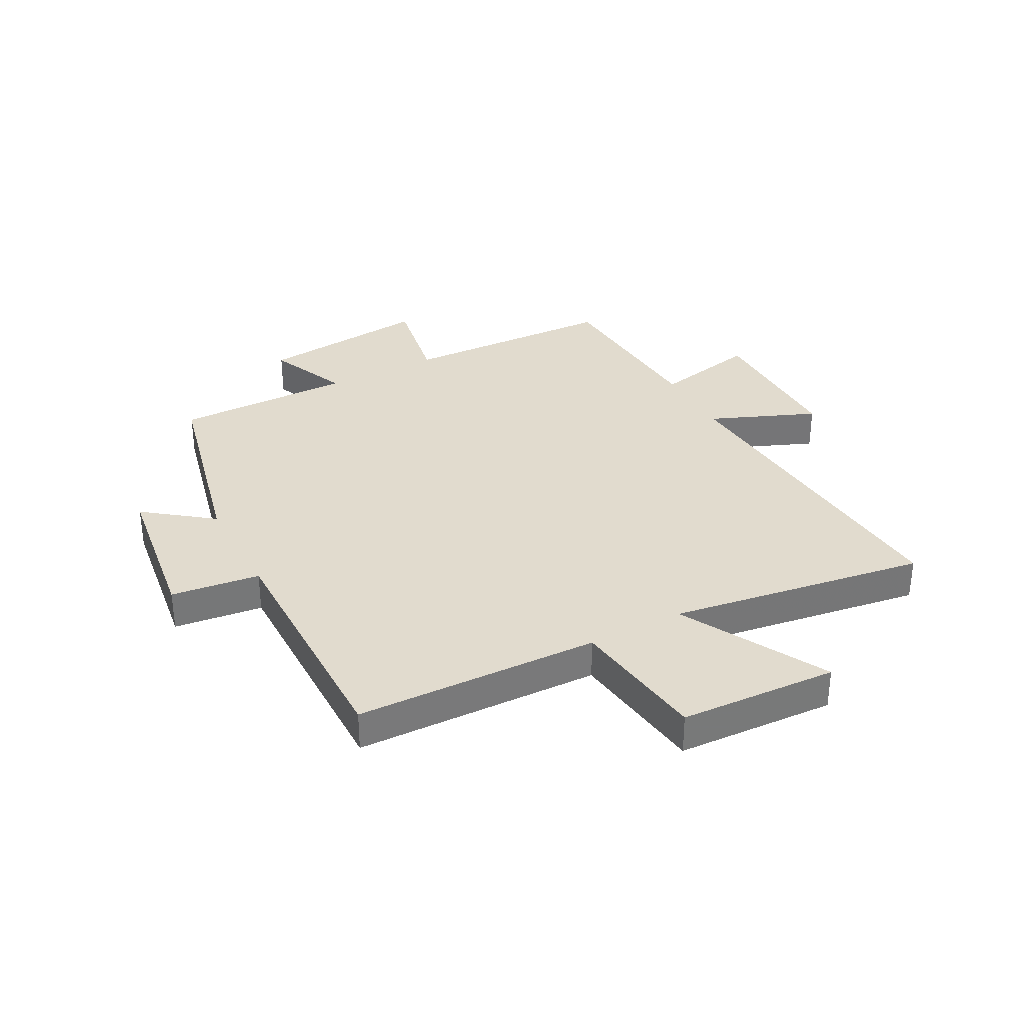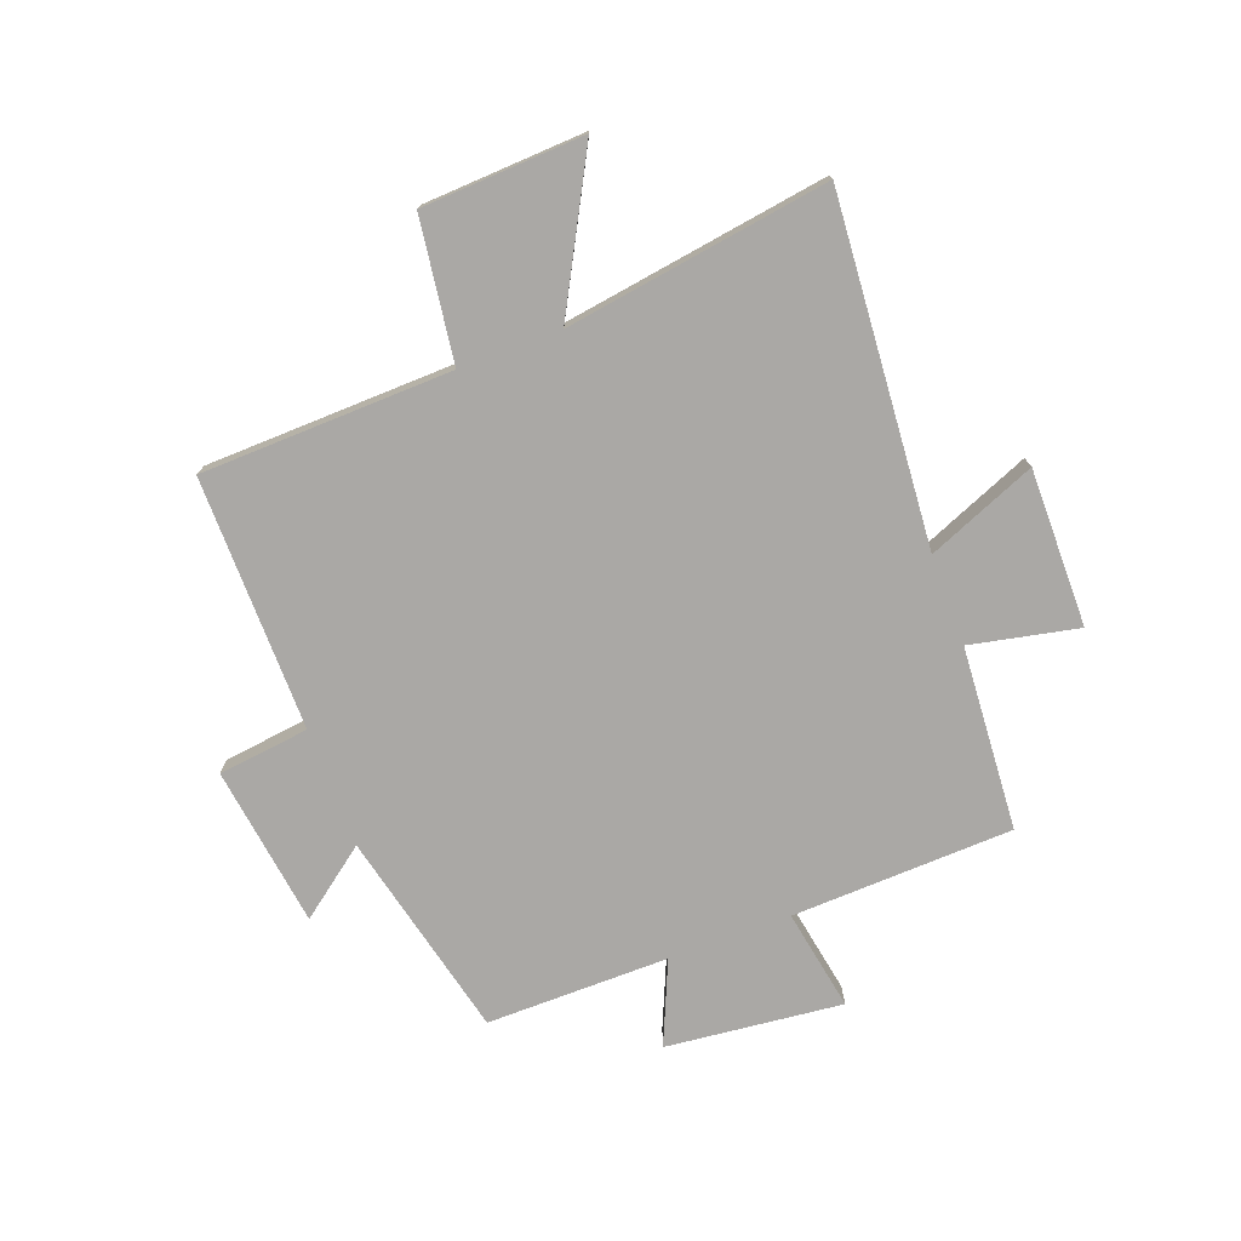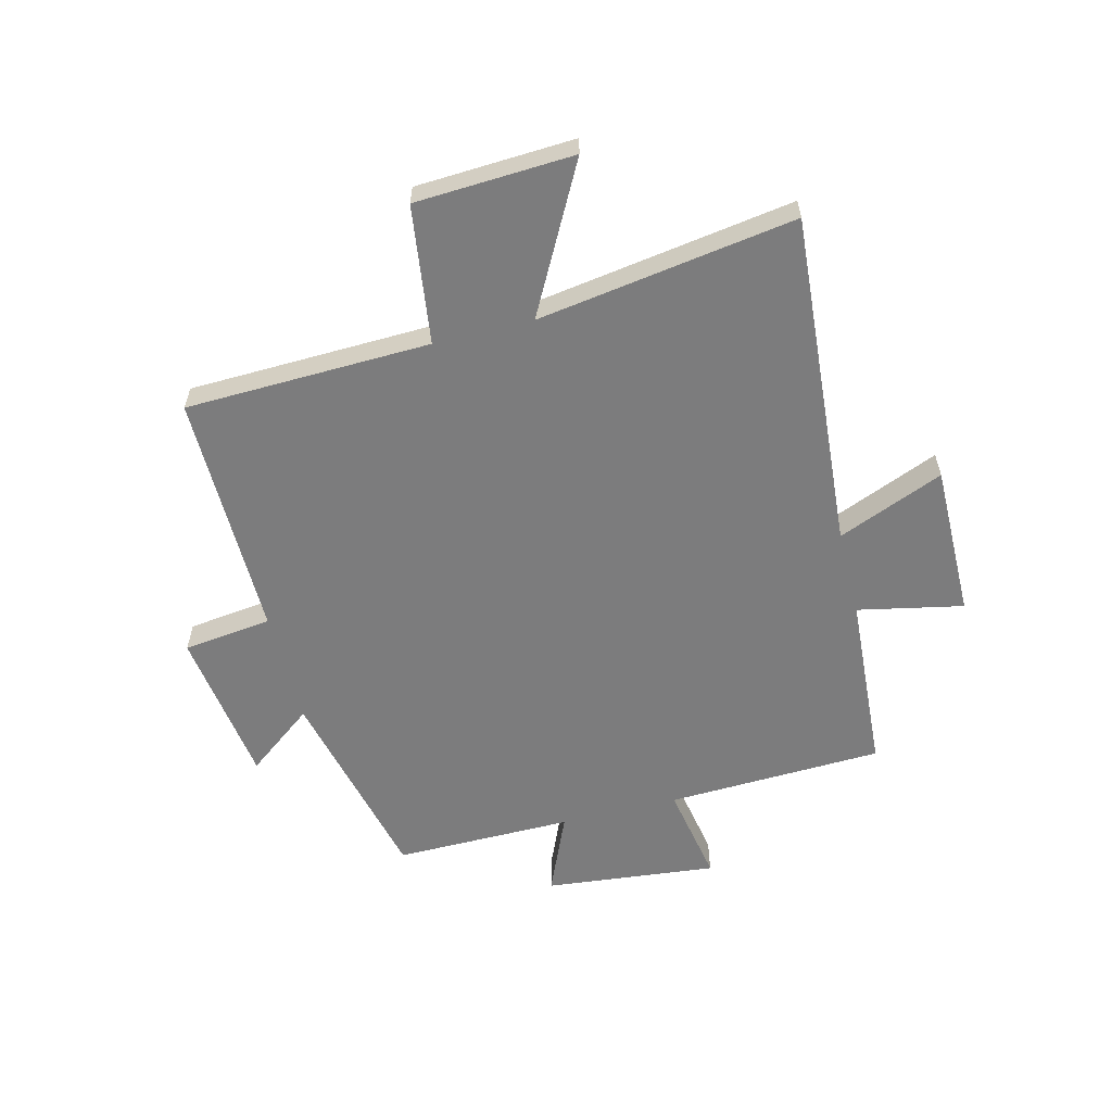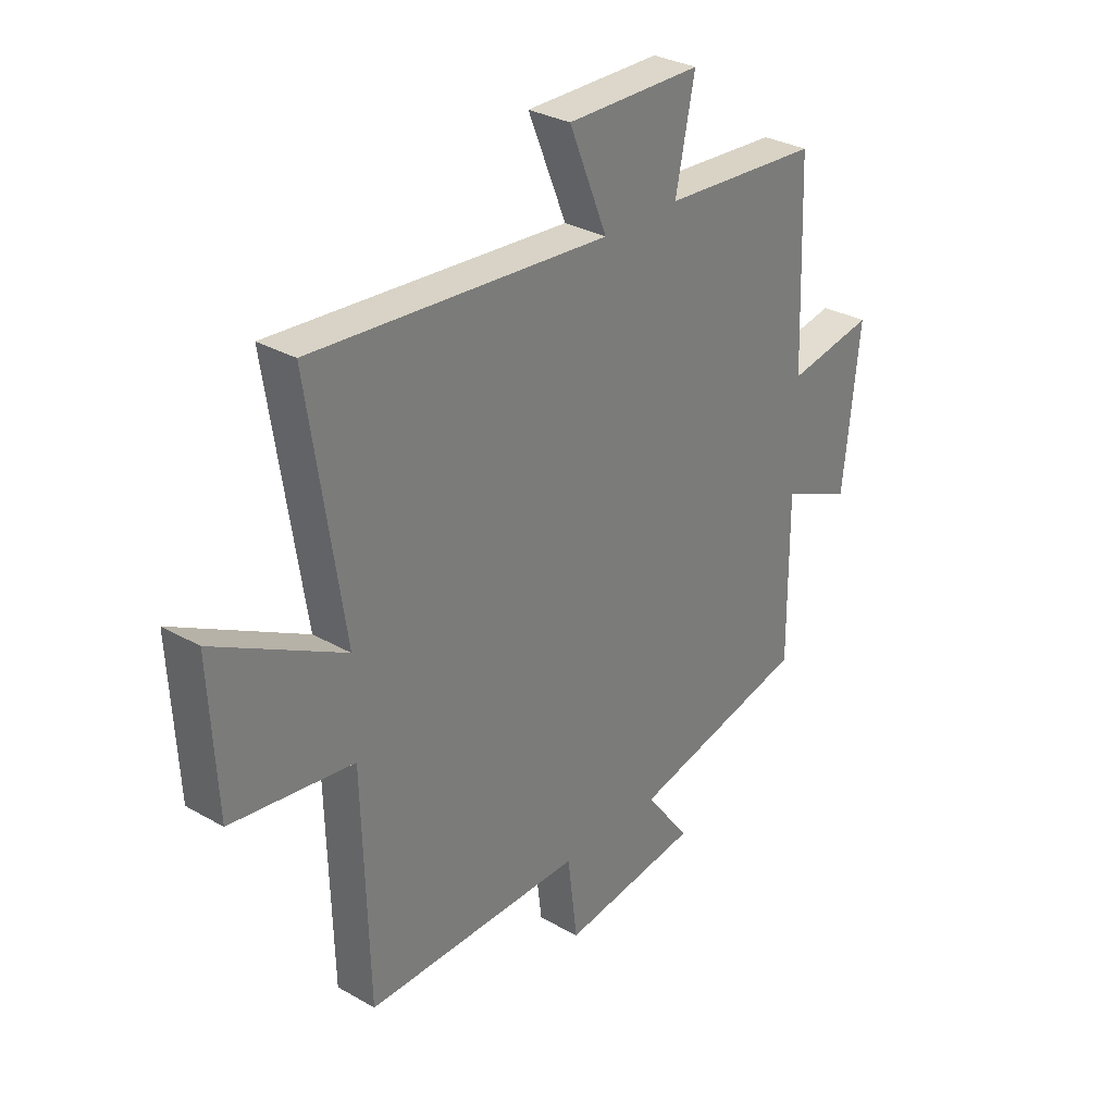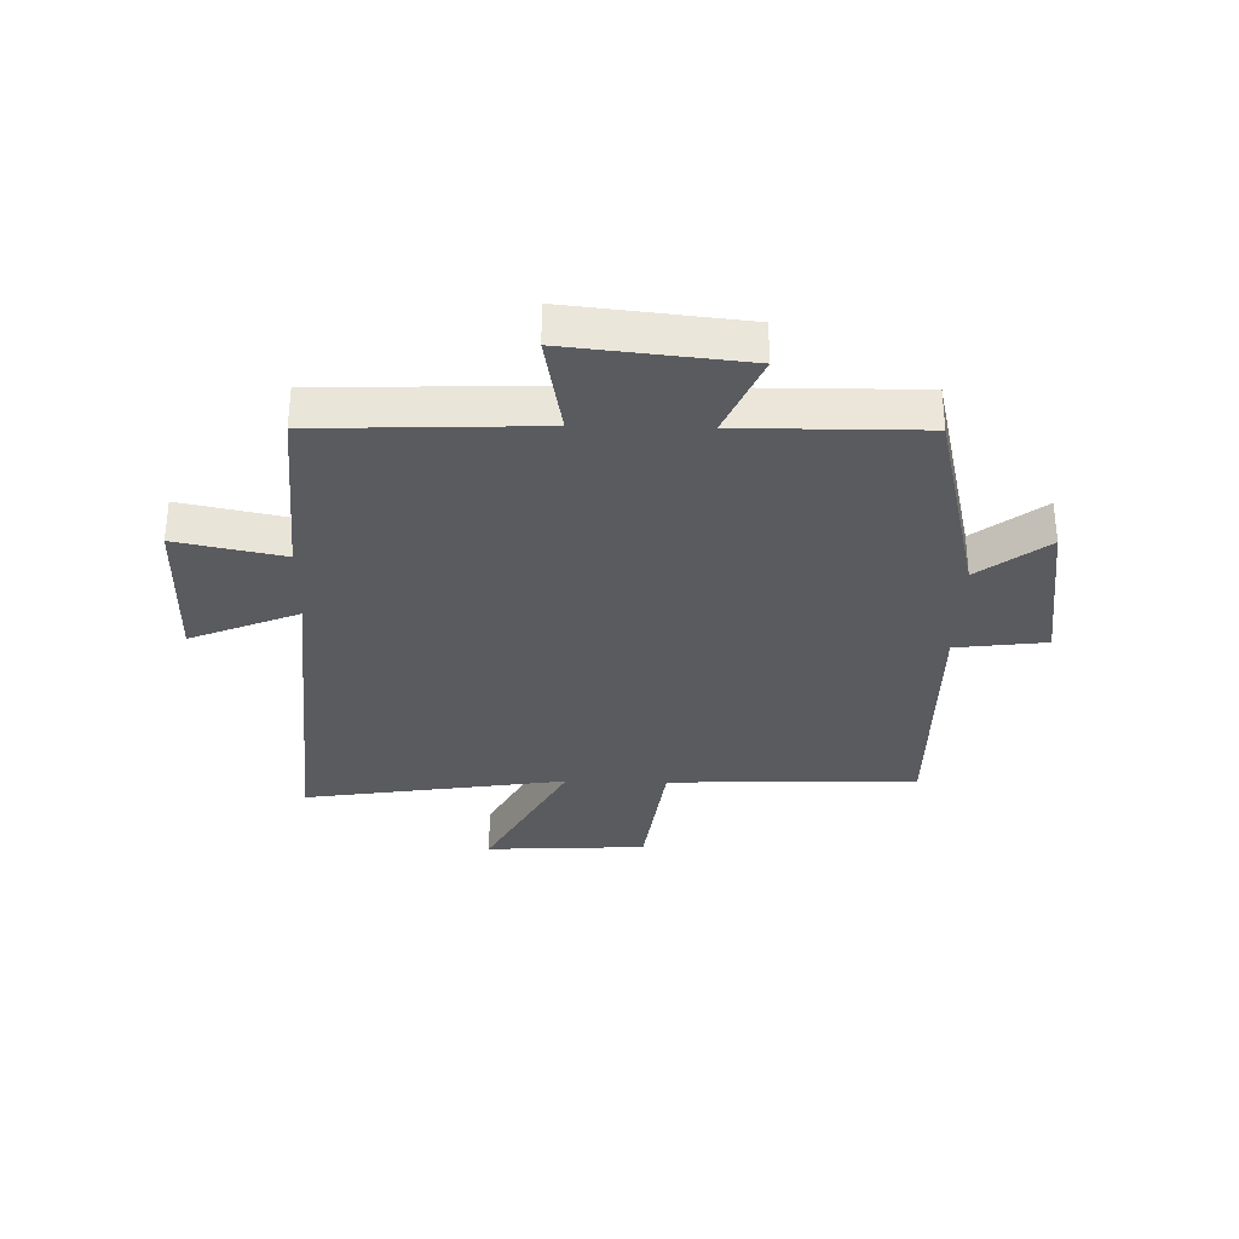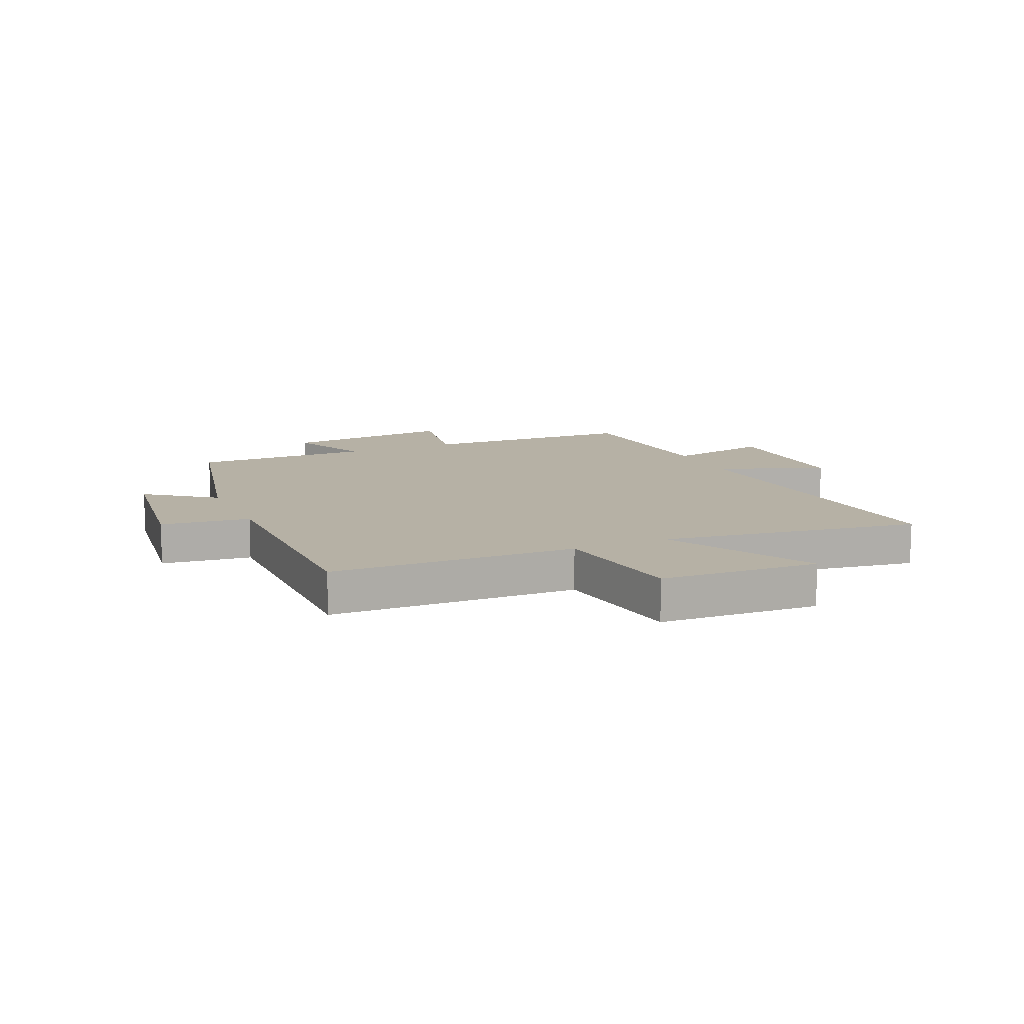
<metadata>
{"format":"obj","ext":"obj","renderer":"f3d","projection":"perspective","resolution":1024,"background":"white","views":[{"elev":33.8,"azim":-118.0,"up":"+Y"},{"elev":-75.1,"azim":-69.5,"up":"+Y"},{"elev":-58.8,"azim":-75.8,"up":"+Y"},{"elev":30.8,"azim":-50.6,"up":"+Z"},{"elev":-32.6,"azim":88.7,"up":"+Y"},{"elev":12.0,"azim":-114.0,"up":"+Y"}]}
</metadata>
<code>
v 0.502 0.07 -0.417
v 0.148 0.07 -0.5
v 0.237 0.07 -0.617
v -0.037 0.07 -0.655
v -0.056 0.07 -0.5
v -0.488 0.07 -0.503
v -0.5 0.07 -0.076
v -0.741 0.07 -0.043
v -0.755 0.07 0.233
v -0.5 0.07 0.096
v -0.568 0.07 0.545
v 0.019 0.07 0.5
v -0.057 0.07 0.685
v 0.211 0.07 0.683
v 0.173 0.07 0.5
v 0.486 0.07 0.479
v 0.5 0.07 0.102
v 0.673 0.07 0.133
v 0.641 0.07 -0.167
v 0.5 0.07 -0.106
v 0.502 0 -0.417
v 0.148 0 -0.5
v 0.237 0 -0.617
v -0.037 0 -0.655
v -0.056 0 -0.5
v -0.488 0 -0.503
v -0.5 0 -0.076
v -0.741 0 -0.043
v -0.755 0 0.233
v -0.5 0 0.096
v -0.568 0 0.545
v 0.019 0 0.5
v -0.057 0 0.685
v 0.211 0 0.683
v 0.173 0 0.5
v 0.486 0 0.479
v 0.5 0 0.102
v 0.673 0 0.133
v 0.641 0 -0.167
v 0.5 0 -0.106
f 17 18 19 20
f 15 16 17 20
f 15 20 1 2
f 12 13 14 15
f 12 15 2
f 10 11 12 2
f 7 8 9 10
f 5 6 7 10
f 5 10 2 3
f 3 4 5
f 40 39 38 37
f 40 37 36 35
f 22 21 40 35
f 35 34 33 32
f 22 35 32
f 22 32 31 30
f 30 29 28 27
f 30 27 26 25
f 23 22 30 25
f 25 24 23
f 1 21 22 2
f 2 22 23 3
f 3 23 24 4
f 4 24 25 5
f 5 25 26 6
f 6 26 27 7
f 7 27 28 8
f 8 28 29 9
f 9 29 30 10
f 10 30 31 11
f 11 31 32 12
f 12 32 33 13
f 13 33 34 14
f 14 34 35 15
f 15 35 36 16
f 16 36 37 17
f 17 37 38 18
f 18 38 39 19
f 19 39 40 20
f 20 40 21 1

</code>
